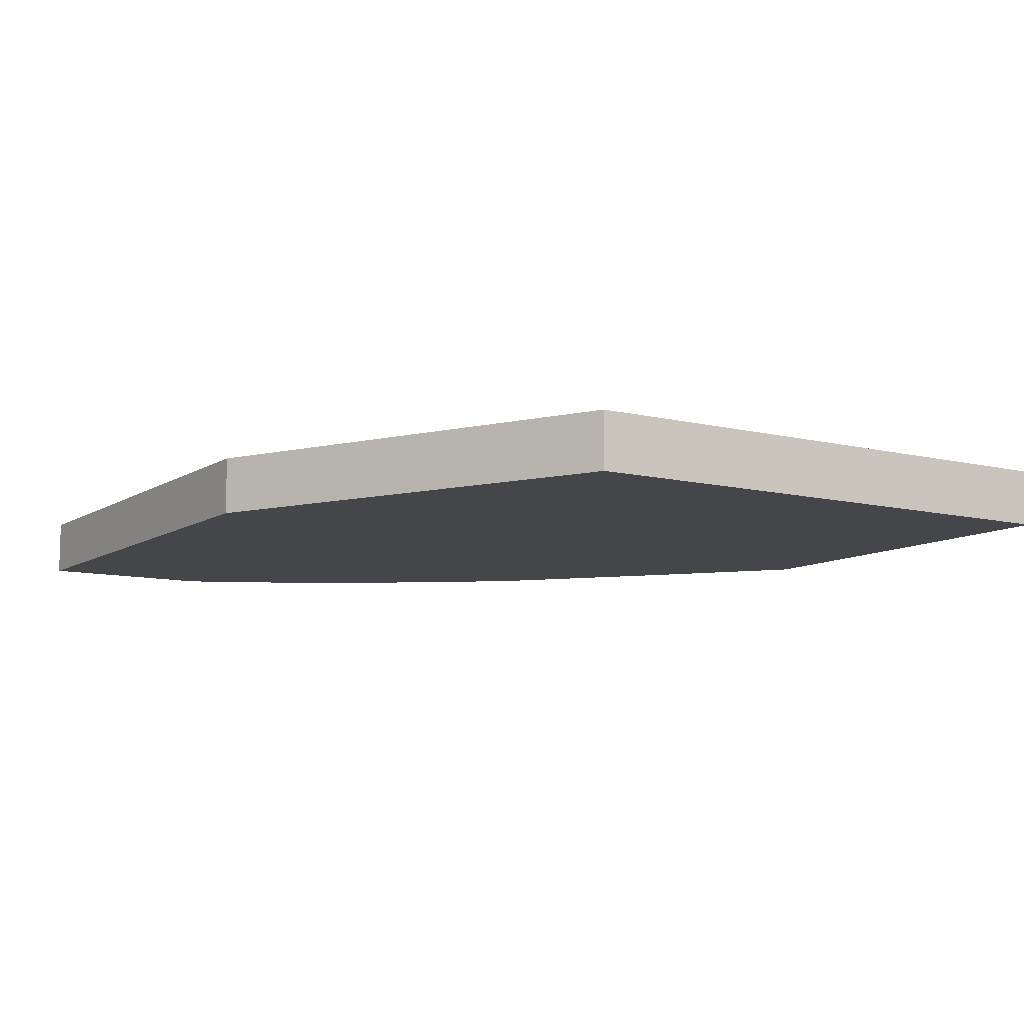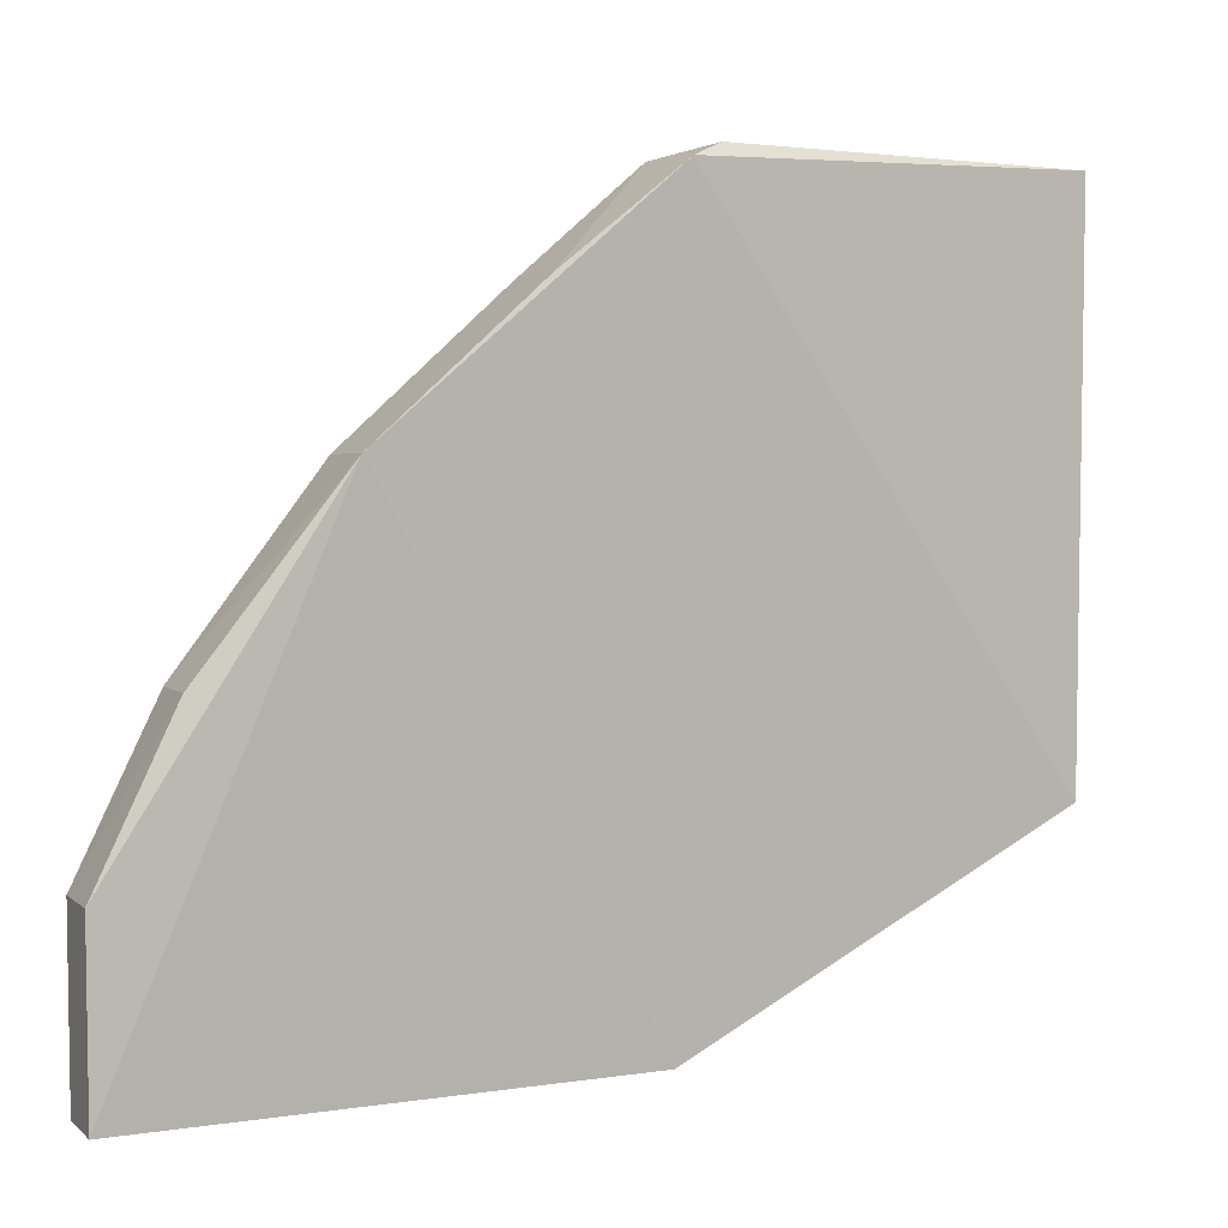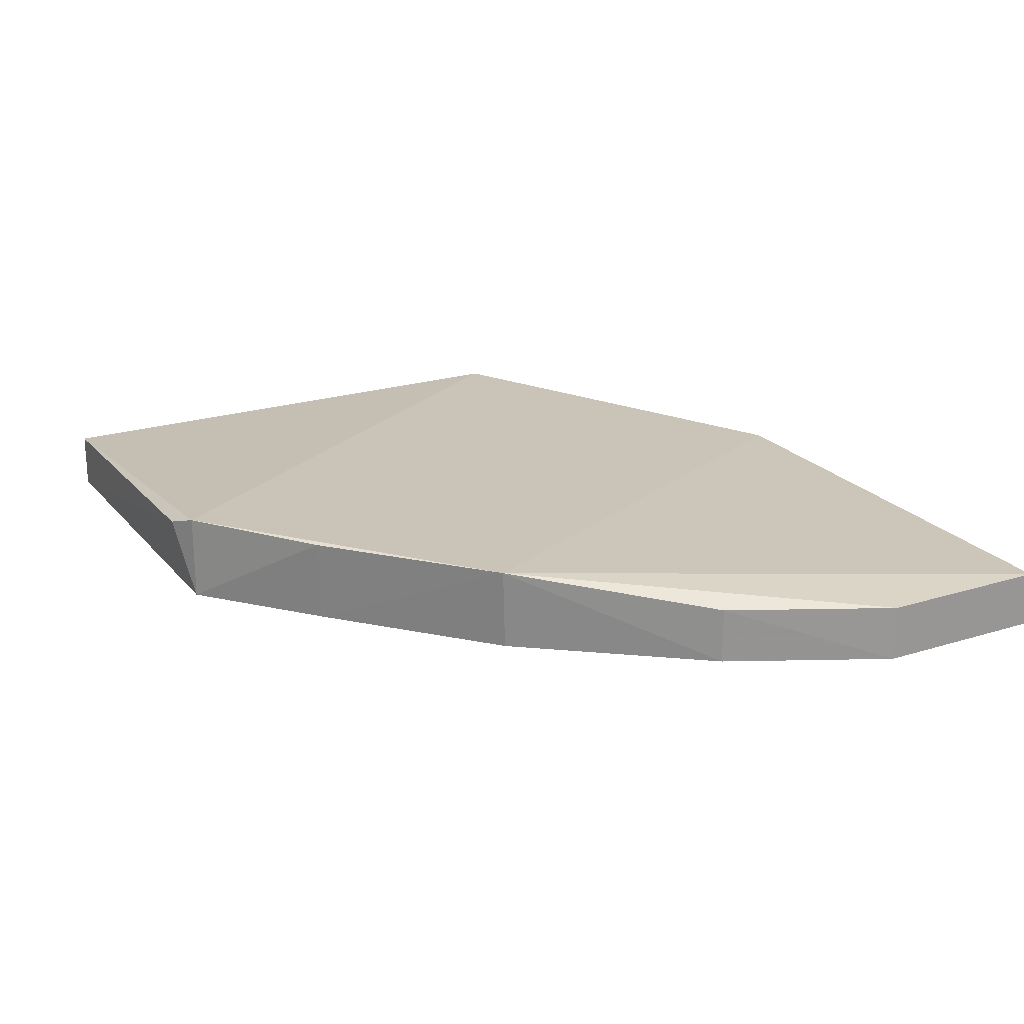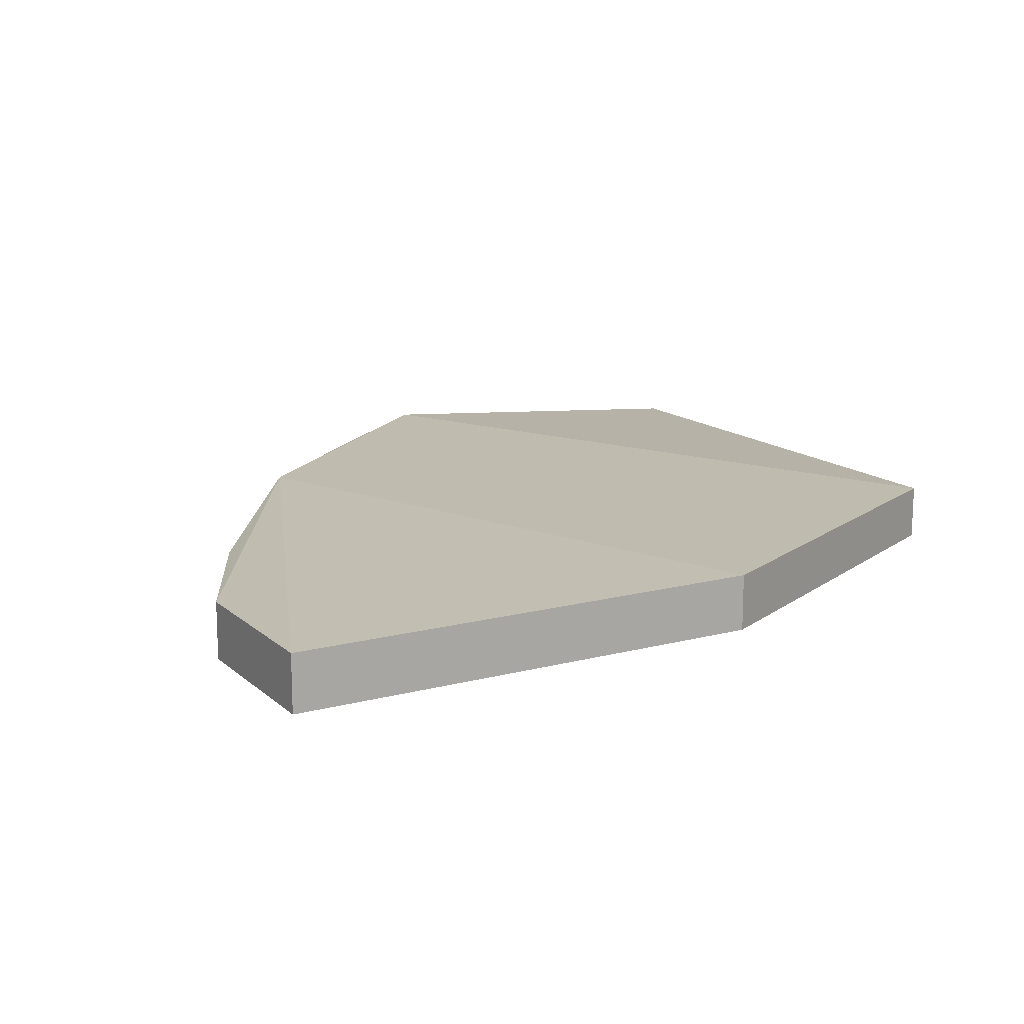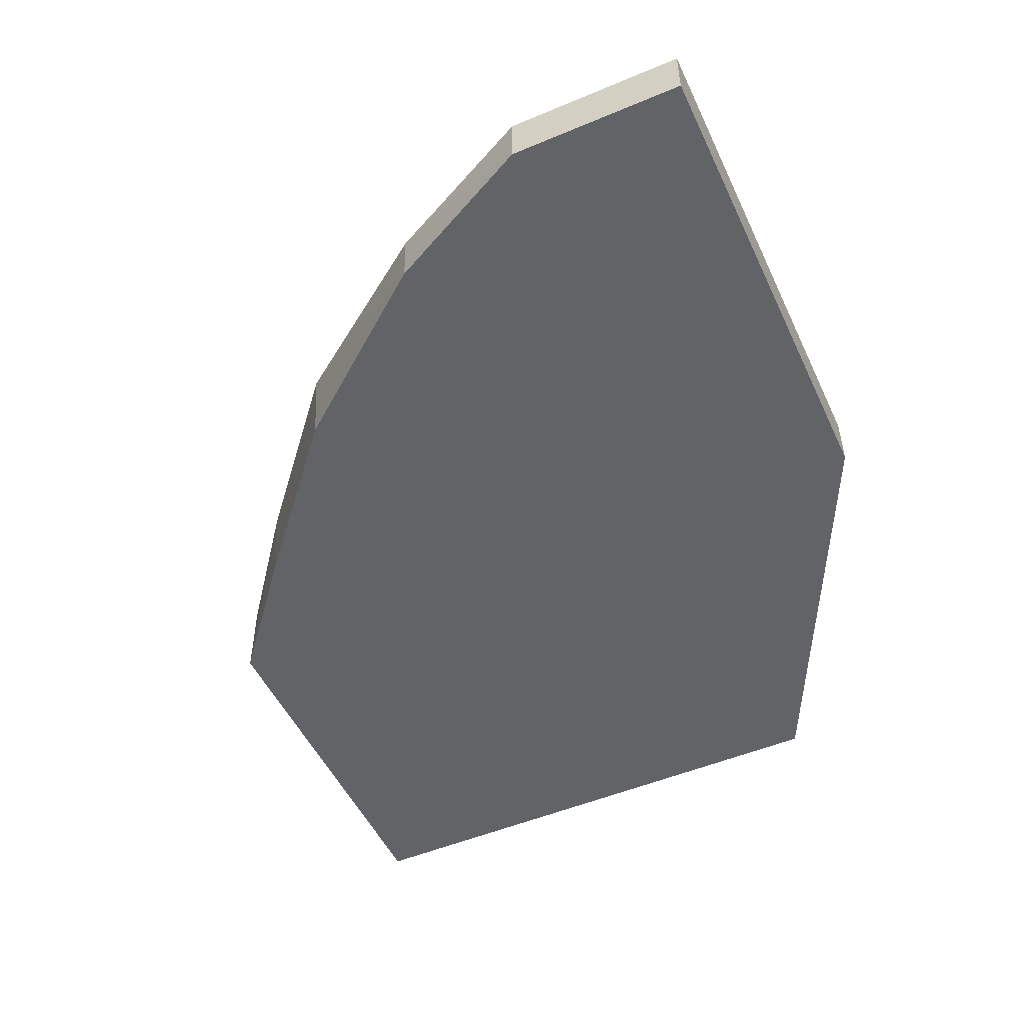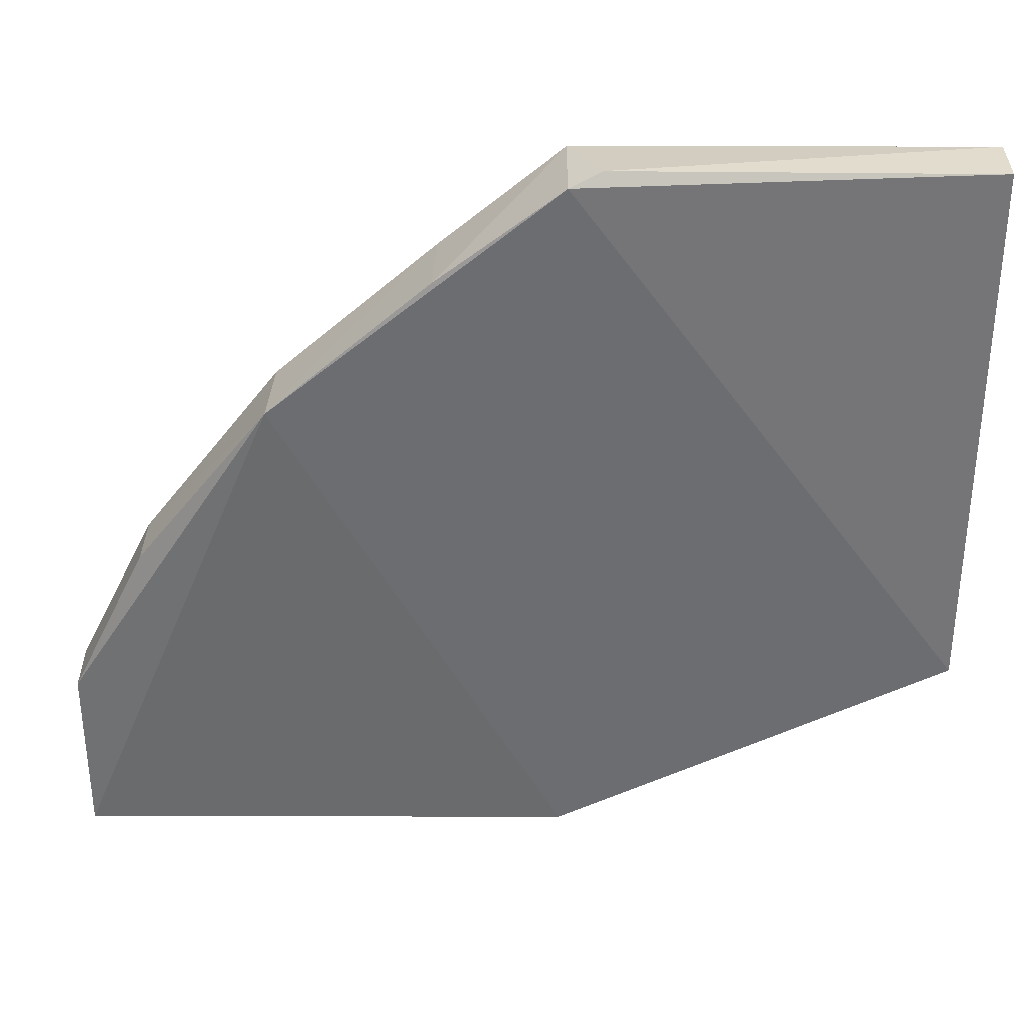
<metadata>
{"format":"obj","ext":"obj","renderer":"f3d","projection":"perspective","resolution":1024,"background":"white","views":[{"elev":-9.9,"azim":57.4,"up":"+Z"},{"elev":5.4,"azim":-24.9,"up":"+Y"},{"elev":22.0,"azim":-118.6,"up":"+Z"},{"elev":14.4,"azim":-29.9,"up":"+Z"},{"elev":-50.9,"azim":-65.4,"up":"+Z"},{"elev":33.7,"azim":0.2,"up":"+Y"}]}
</metadata>
<code>
v -0.09447 0.1821 0.005
v -0.09447 0.134 0.005
v -0.09447 0.1821 -0
v -0.1529 0.1615 -0
v -0.1532 0.1618 0.007399
v -0.1288 0.1168 -0
v -0.1288 0.1821 0.007721
v -0.09447 0.134 -0
v -0.1718 0.1168 -0
v -0.1261 0.1831 0.006814
v -0.1288 0.1821 -0
v -0.1718 0.1323 -0
v -0.1718 0.1168 0.005
v -0.1391 0.1735 -0
v -0.1394 0.1738 0.007423
v -0.1649 0.146 -0
v -0.1288 0.1168 0.005
v -0.1718 0.1323 0.005
v -0.165 0.1461 0.005064
f 1 2 3
f 7 5 2
f 7 2 1
f 8 3 2
f 8 2 6
f 9 8 6
f 9 3 8
f 10 7 1
f 10 1 3
f 11 7 10
f 11 10 3
f 12 11 3
f 12 3 9
f 14 11 4
f 14 4 5
f 15 5 7
f 15 7 11
f 15 14 5
f 15 11 14
f 16 5 4
f 16 4 11
f 16 11 12
f 17 6 2
f 17 2 5
f 17 5 13
f 17 13 9
f 17 9 6
f 18 13 5
f 18 12 9
f 18 9 13
f 19 16 12
f 19 12 18
f 19 18 5
f 19 5 16

</code>
